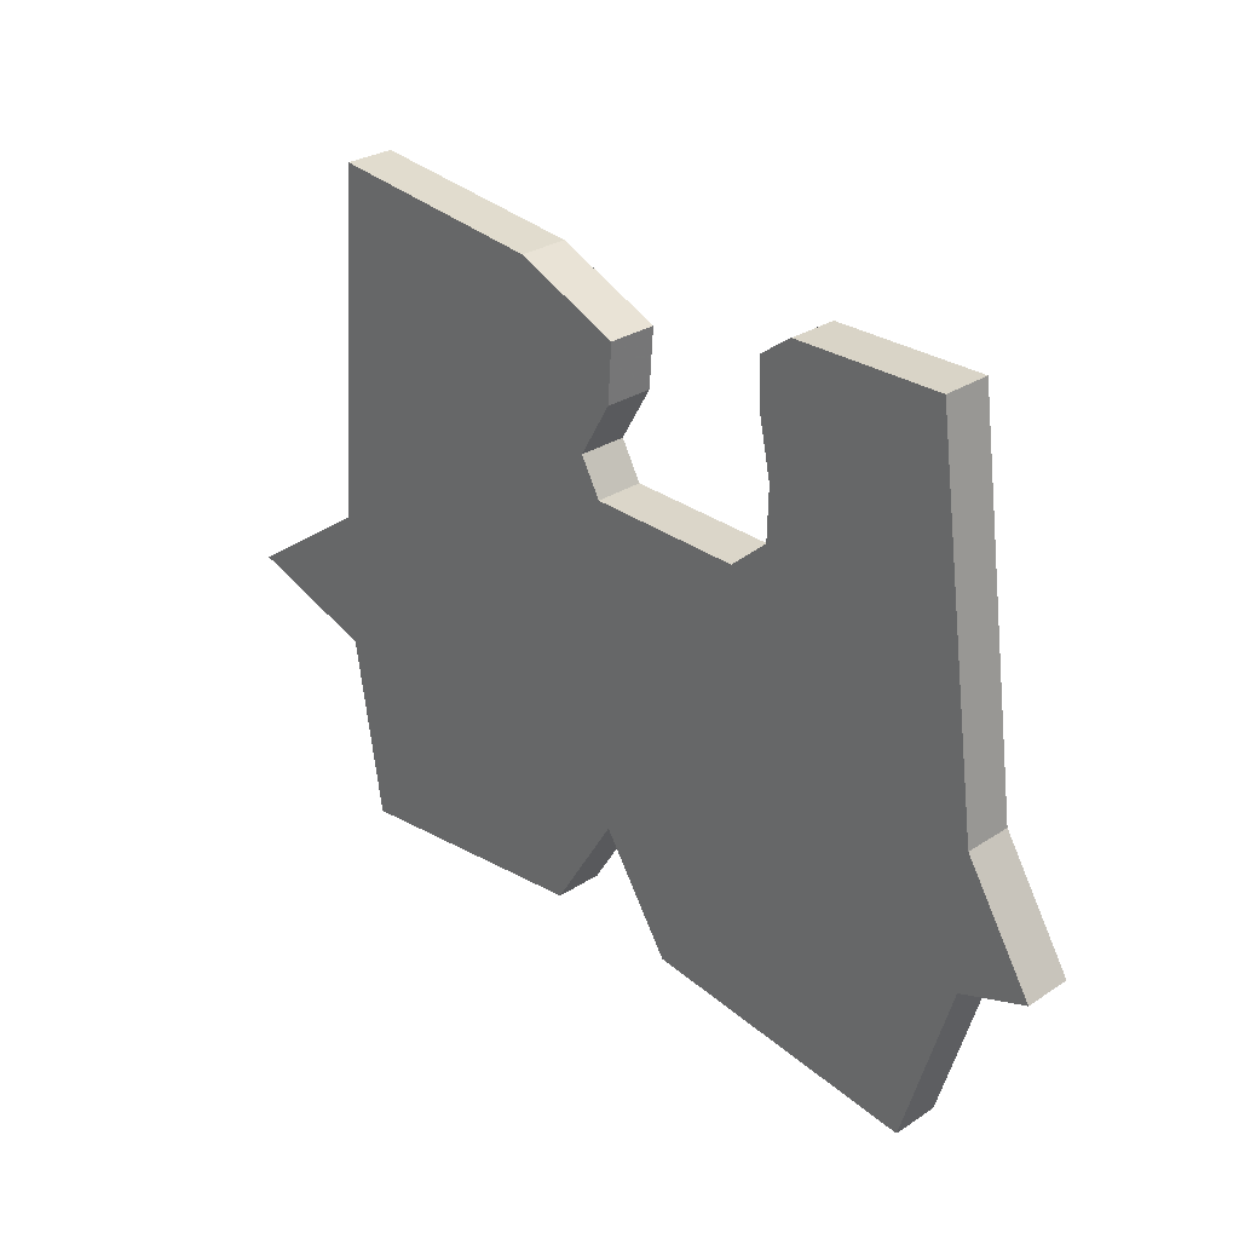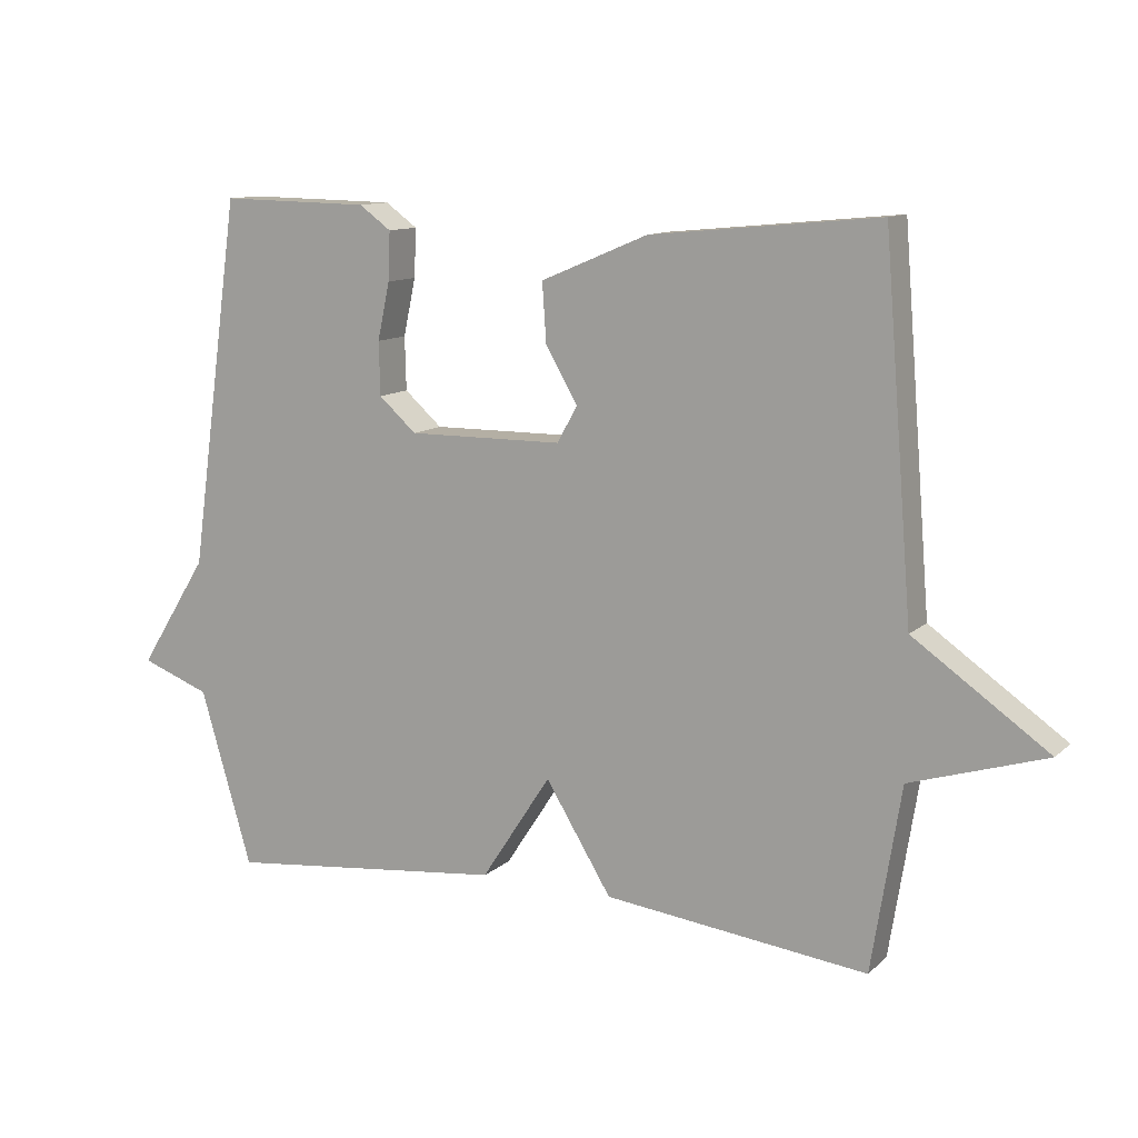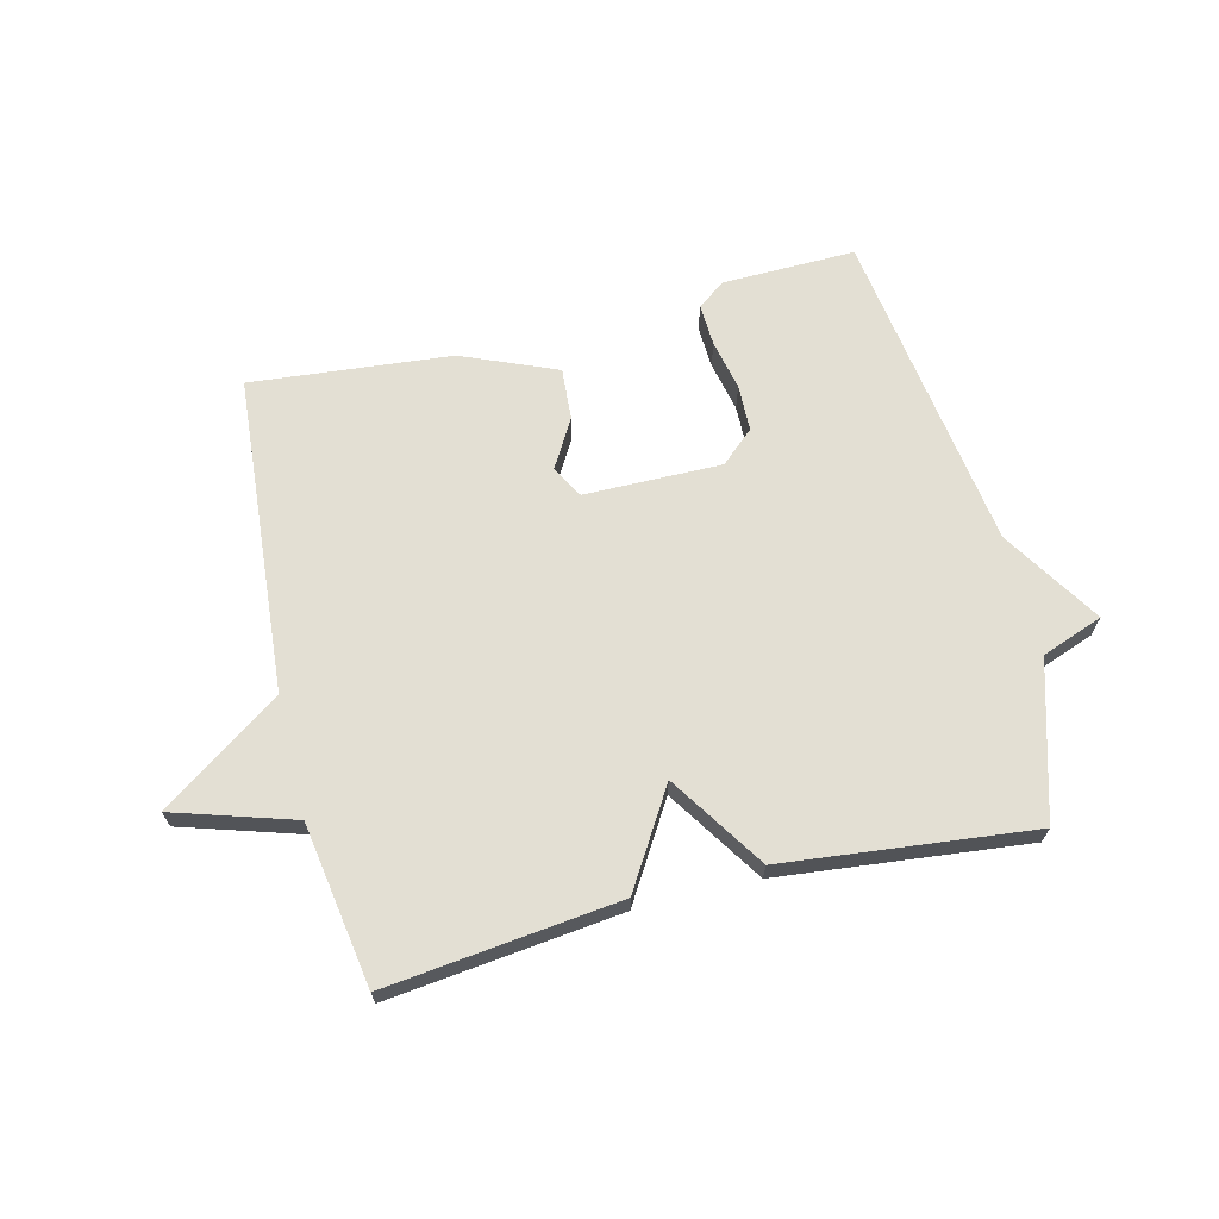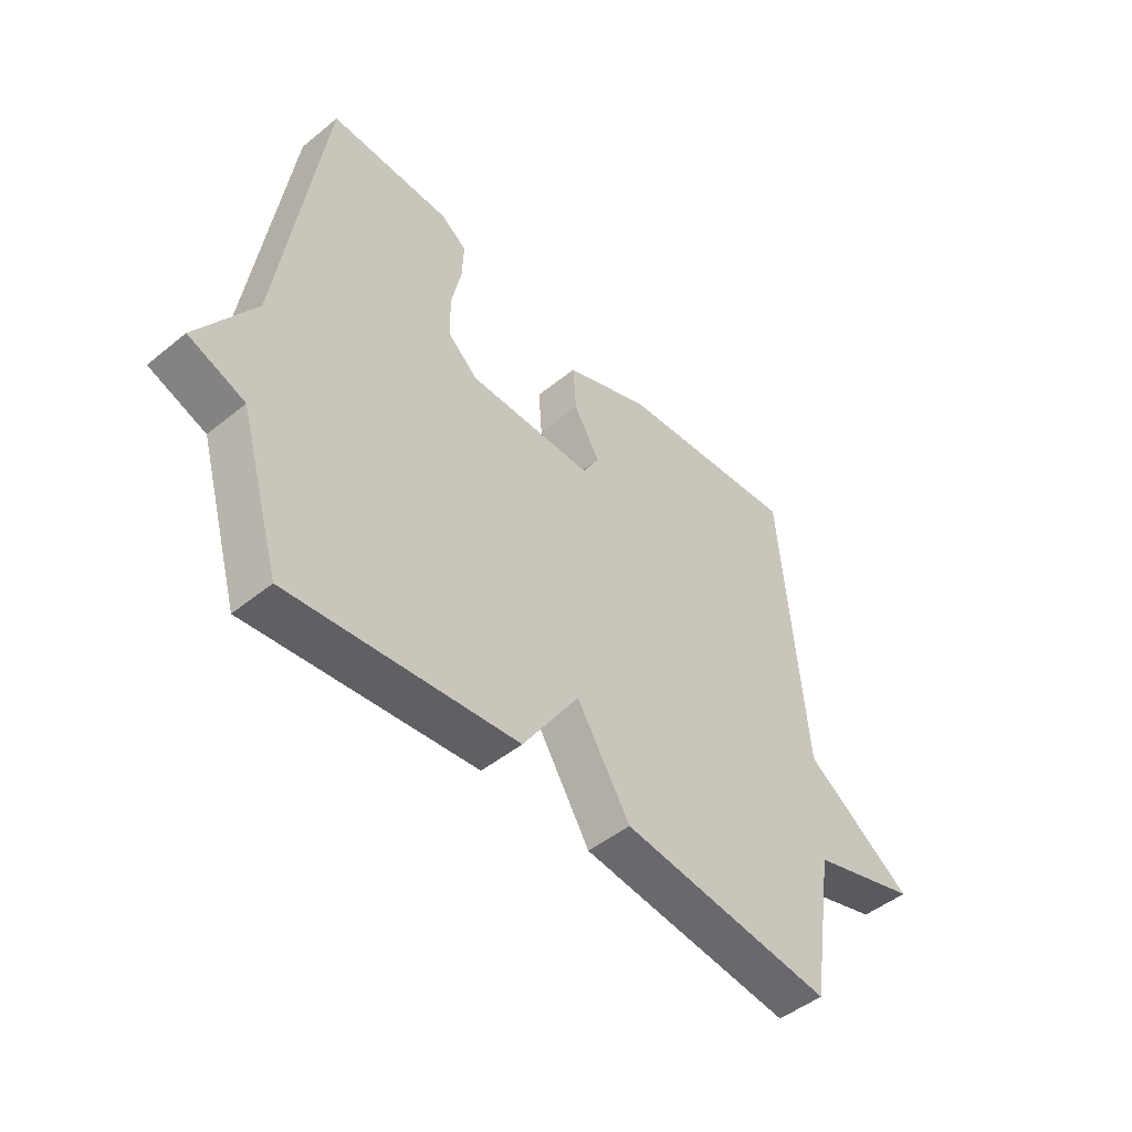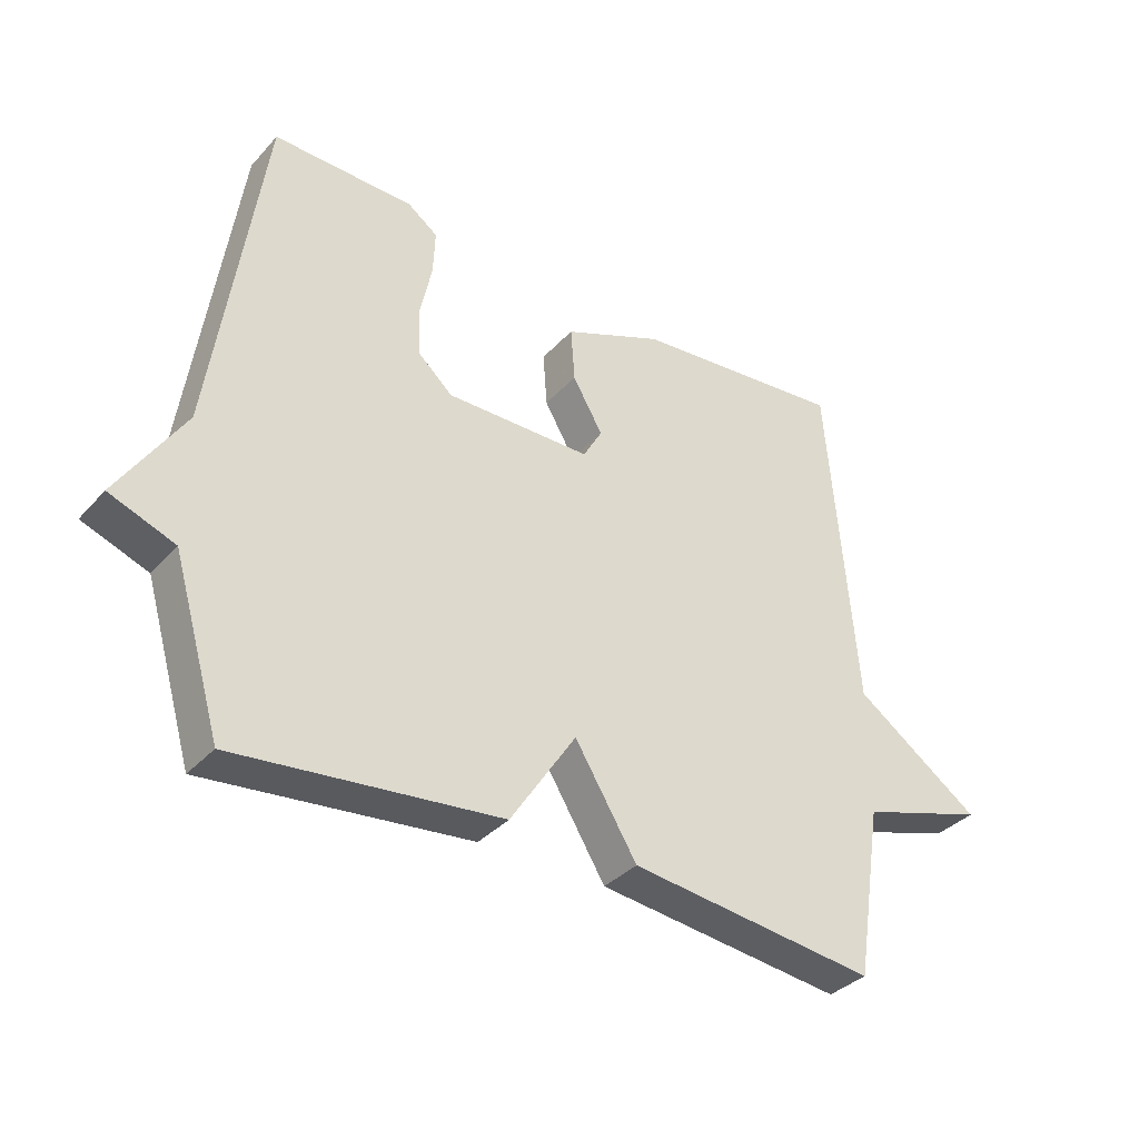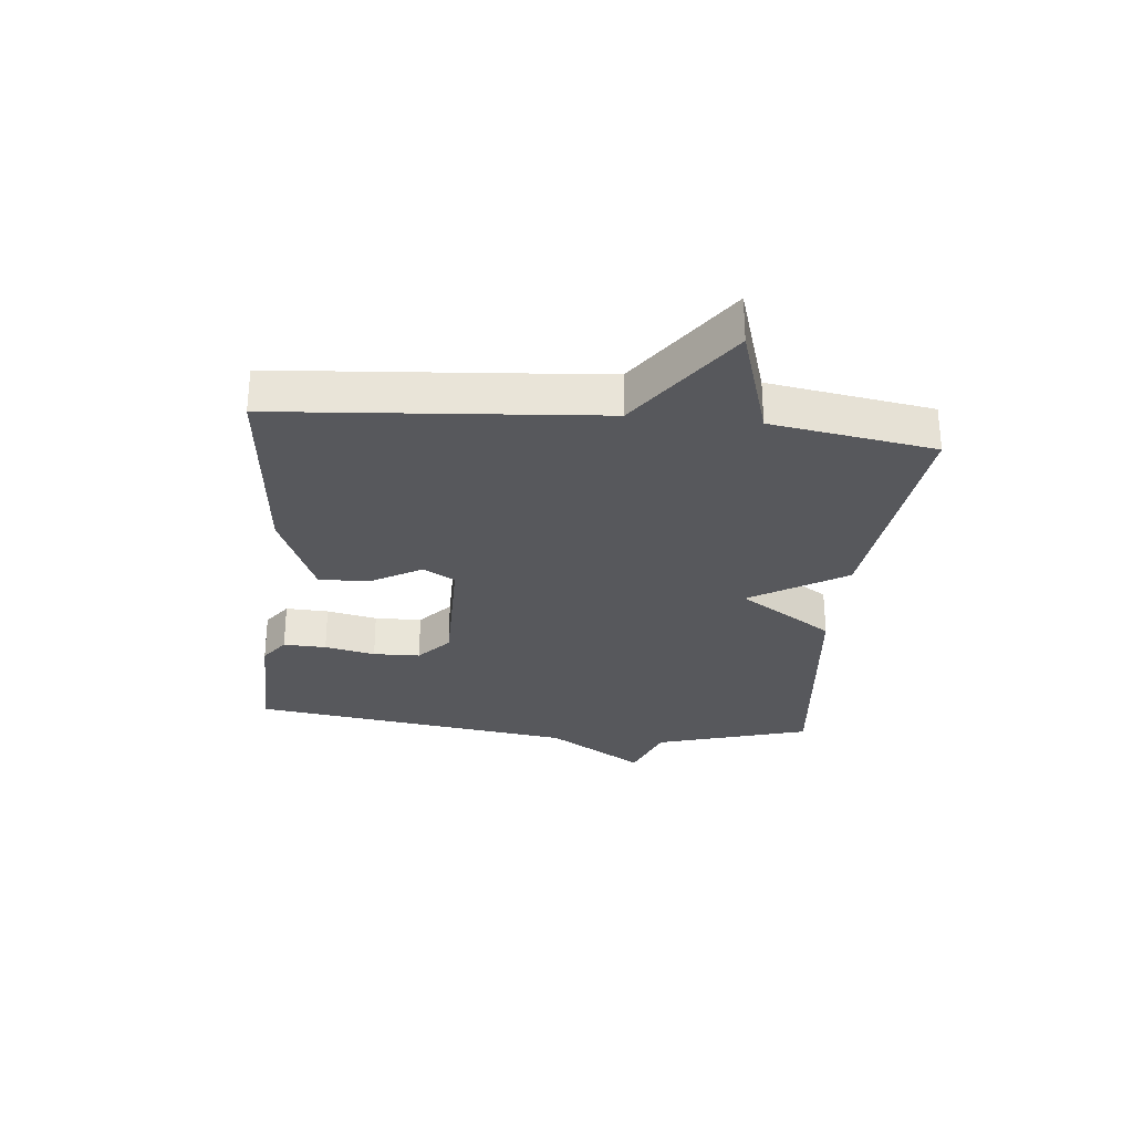
<metadata>
{"format":"obj","ext":"obj","renderer":"f3d","projection":"perspective","resolution":1024,"background":"white","views":[{"elev":29.3,"azim":-133.8,"up":"+Z"},{"elev":11.6,"azim":27.7,"up":"+Z"},{"elev":66.9,"azim":166.1,"up":"+Y"},{"elev":-48.4,"azim":-47.9,"up":"+Z"},{"elev":-35.7,"azim":-36.0,"up":"+Z"},{"elev":-28.8,"azim":84.2,"up":"+Y"}]}
</metadata>
<code>
v 0.5 0.07 -0.5
v 0.113 0.07 -0.455
v 0.016 0.07 -0.297
v -0.087 0.07 -0.455
v -0.5 0.07 -0.5
v -0.576 0.07 -0.242
v -0.678 0.07 -0.204
v -0.576 0.07 -0.042
v -0.5 0.07 0.5
v -0.279 0.07 0.496
v -0.232 0.07 0.462
v -0.235 0.07 0.391
v -0.253 0.07 0.307
v -0.251 0.07 0.229
v -0.196 0.07 0.18
v 0.032 0.07 0.182
v 0.062 0.07 0.235
v 0.015 0.07 0.316
v 0.009 0.07 0.402
v 0.166 0.07 0.468
v 0.5 0.07 0.5
v 0.543 0.07 -0.03
v 0.741 0.07 -0.168
v 0.543 0.07 -0.23
v 0.5 0 -0.5
v 0.113 0 -0.455
v 0.016 0 -0.297
v -0.087 0 -0.455
v -0.5 0 -0.5
v -0.576 0 -0.242
v -0.678 0 -0.204
v -0.576 0 -0.042
v -0.5 0 0.5
v -0.279 0 0.496
v -0.232 0 0.462
v -0.235 0 0.391
v -0.253 0 0.307
v -0.251 0 0.229
v -0.196 0 0.18
v 0.032 0 0.182
v 0.062 0 0.235
v 0.015 0 0.316
v 0.009 0 0.402
v 0.166 0 0.468
v 0.5 0 0.5
v 0.543 0 -0.03
v 0.741 0 -0.168
v 0.543 0 -0.23
f 22 23 24
f 22 24 1
f 21 22 1
f 20 21 1
f 19 20 1
f 18 19 1
f 17 18 1
f 1 2 3
f 17 1 3
f 16 17 3
f 4 5 6
f 3 4 6
f 16 3 6
f 15 16 6
f 6 7 8
f 15 6 8
f 14 15 8
f 8 9 10
f 14 8 10
f 13 14 10
f 10 11 12 13
f 48 47 46
f 25 48 46
f 25 46 45
f 25 45 44
f 25 44 43
f 25 43 42
f 25 42 41
f 27 26 25
f 27 25 41
f 27 41 40
f 30 29 28
f 30 28 27
f 30 27 40
f 30 40 39
f 32 31 30
f 32 30 39
f 32 39 38
f 34 33 32
f 34 32 38
f 34 38 37
f 37 36 35 34
f 1 25 26 2
f 2 26 27 3
f 3 27 28 4
f 4 28 29 5
f 5 29 30 6
f 6 30 31 7
f 7 31 32 8
f 8 32 33 9
f 9 33 34 10
f 10 34 35 11
f 11 35 36 12
f 12 36 37 13
f 13 37 38 14
f 14 38 39 15
f 15 39 40 16
f 16 40 41 17
f 17 41 42 18
f 18 42 43 19
f 19 43 44 20
f 20 44 45 21
f 21 45 46 22
f 22 46 47 23
f 23 47 48 24
f 24 48 25 1

</code>
